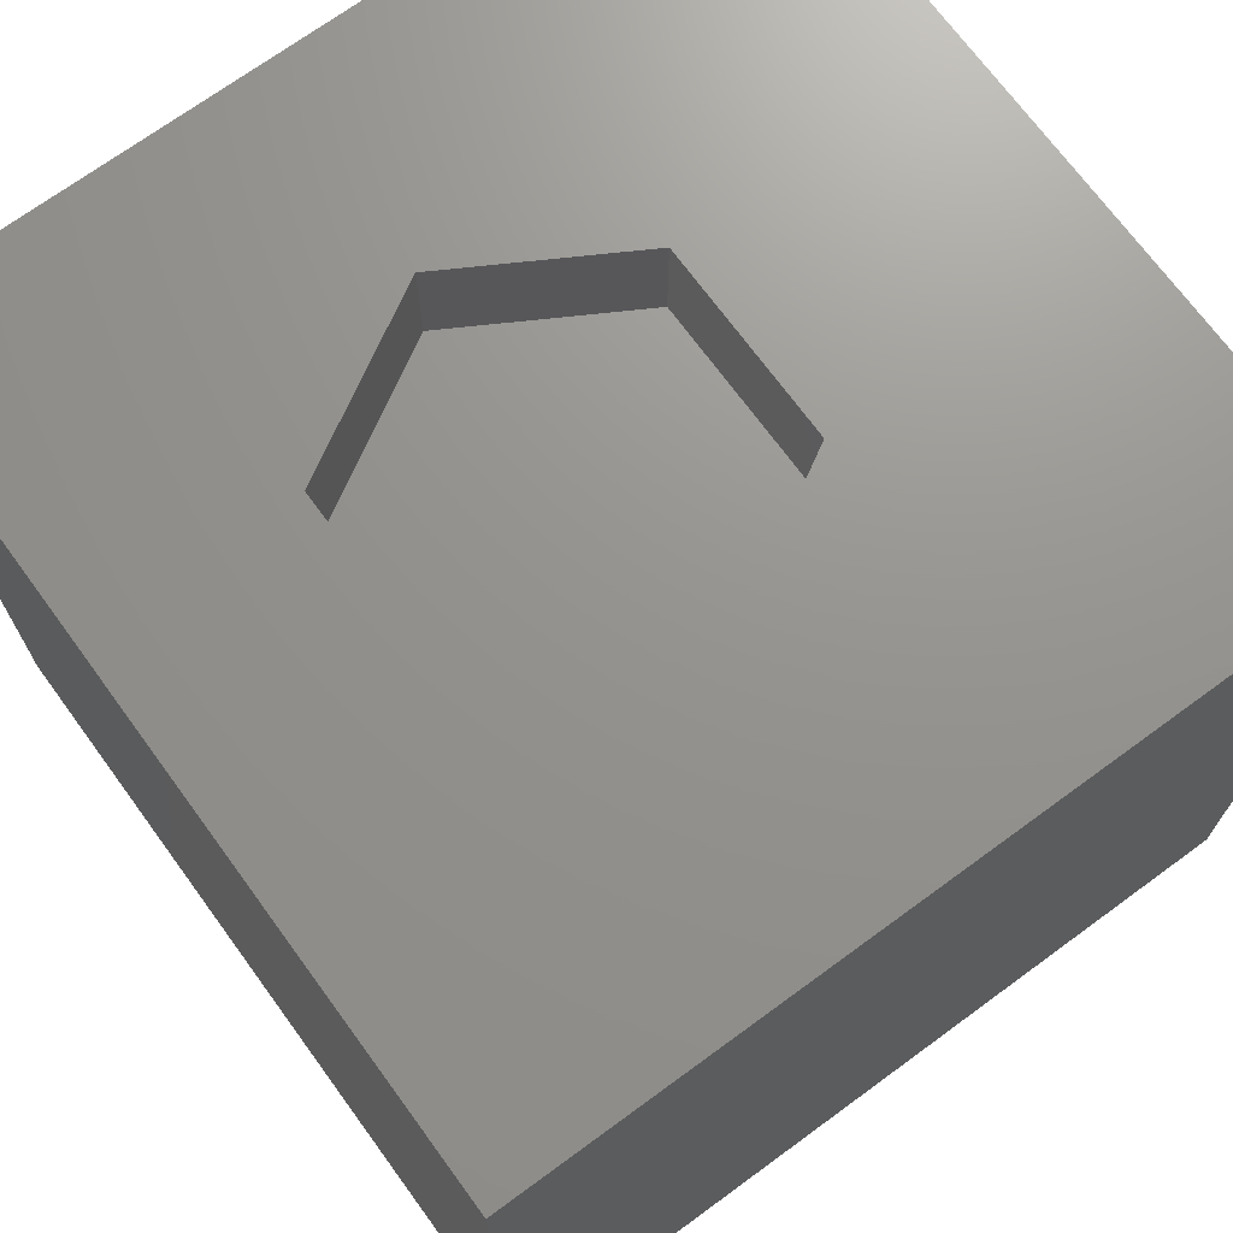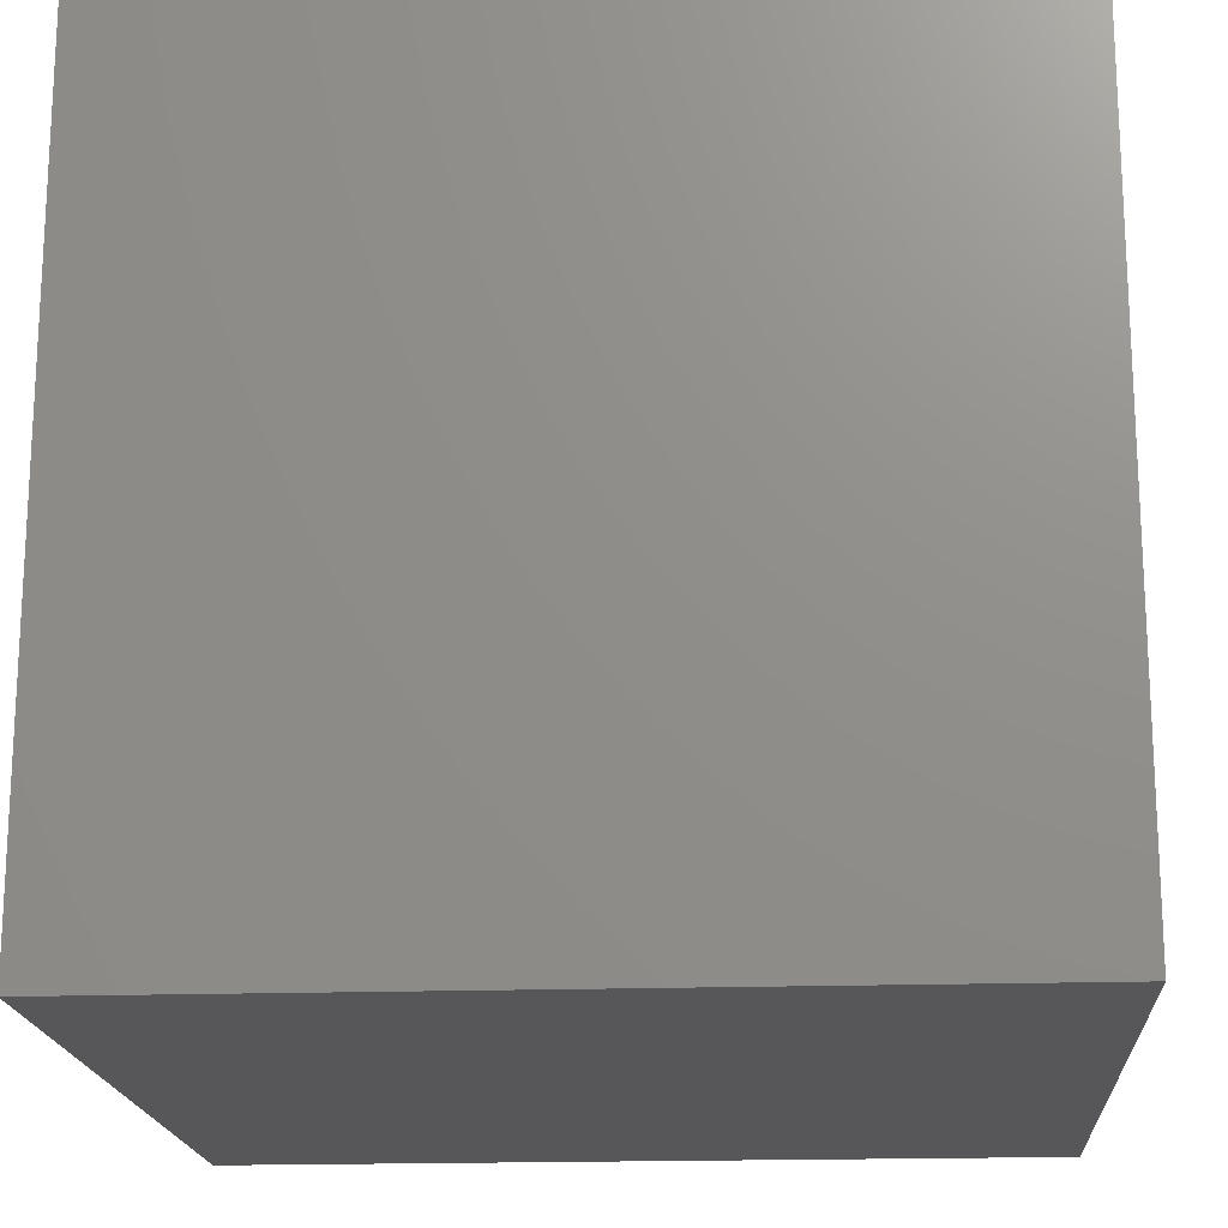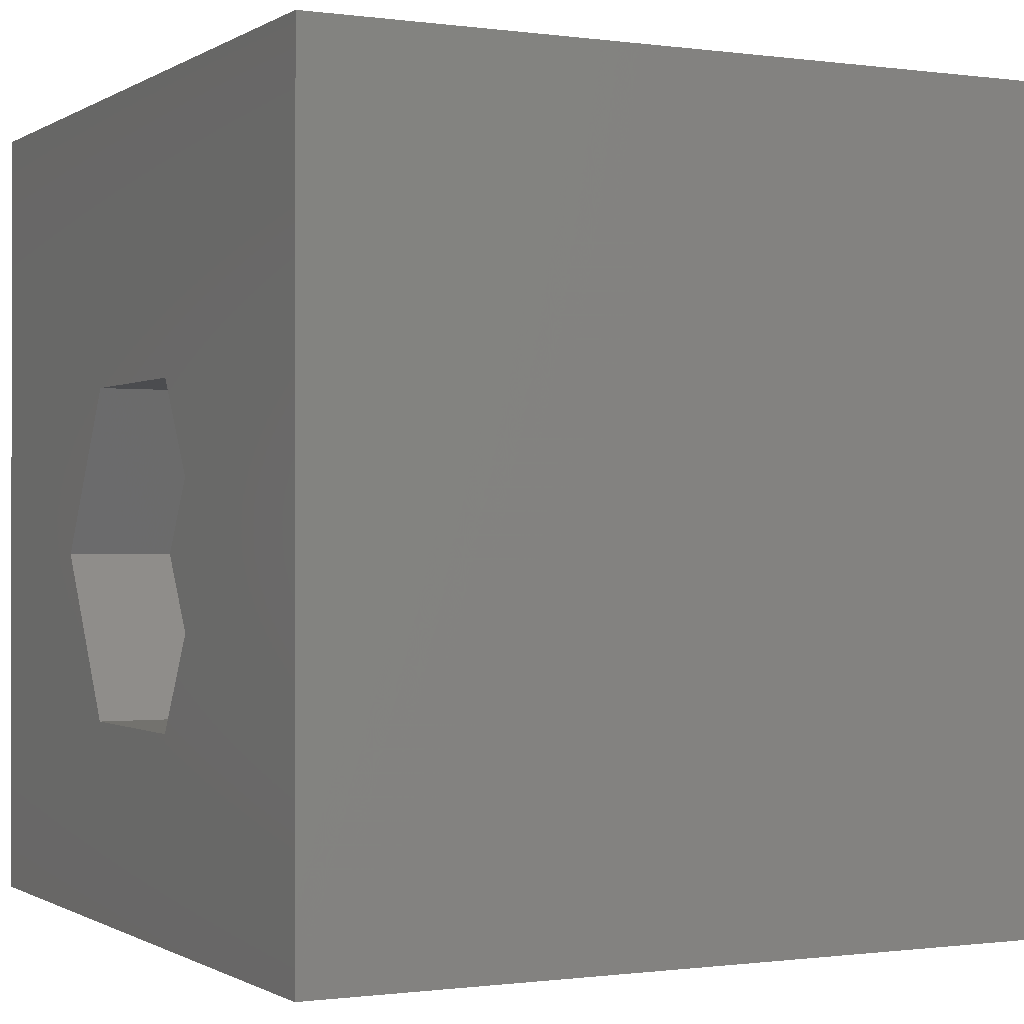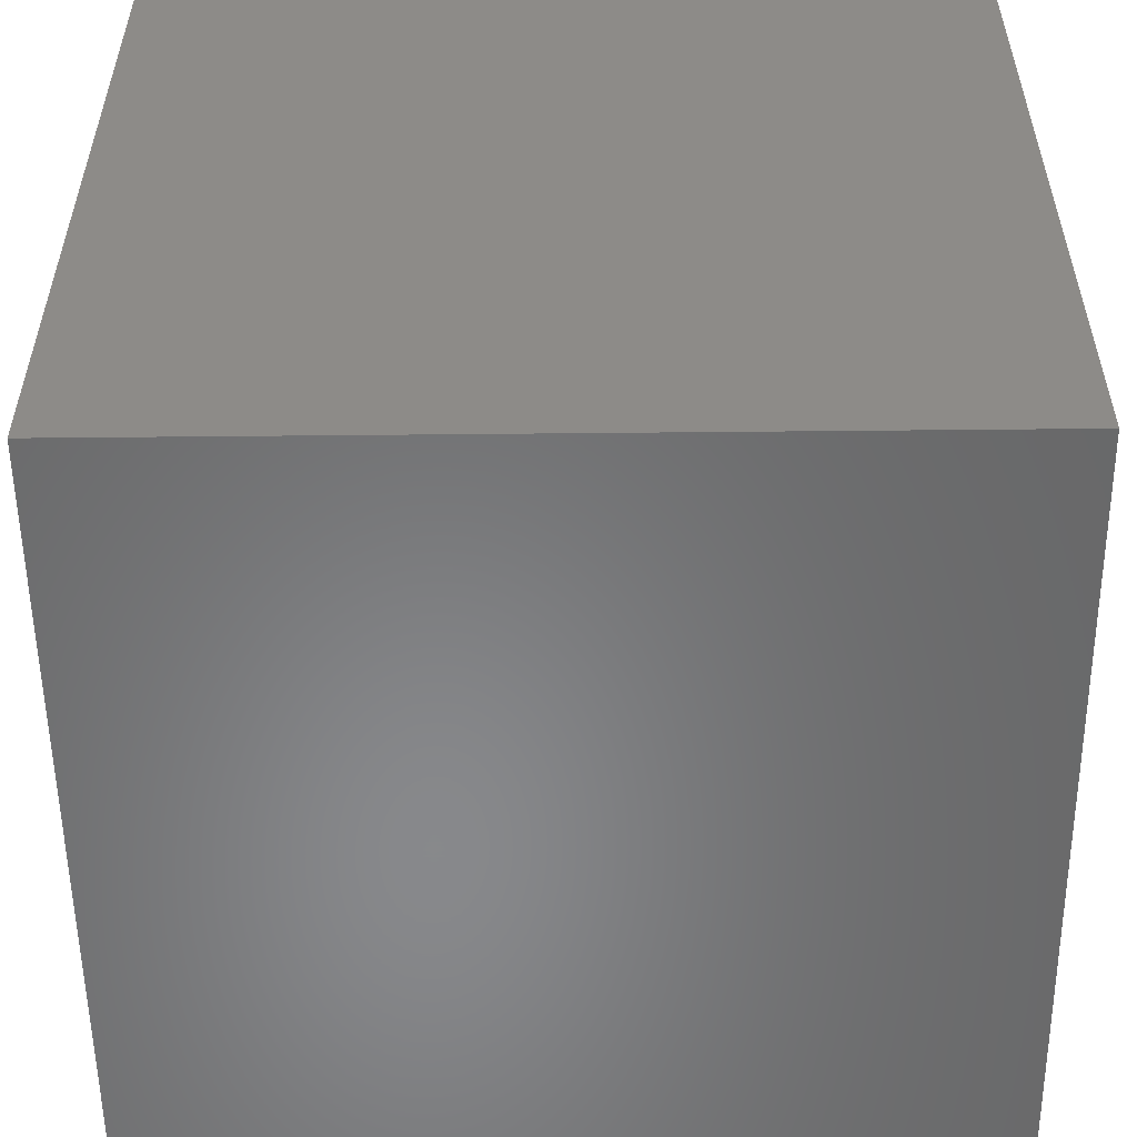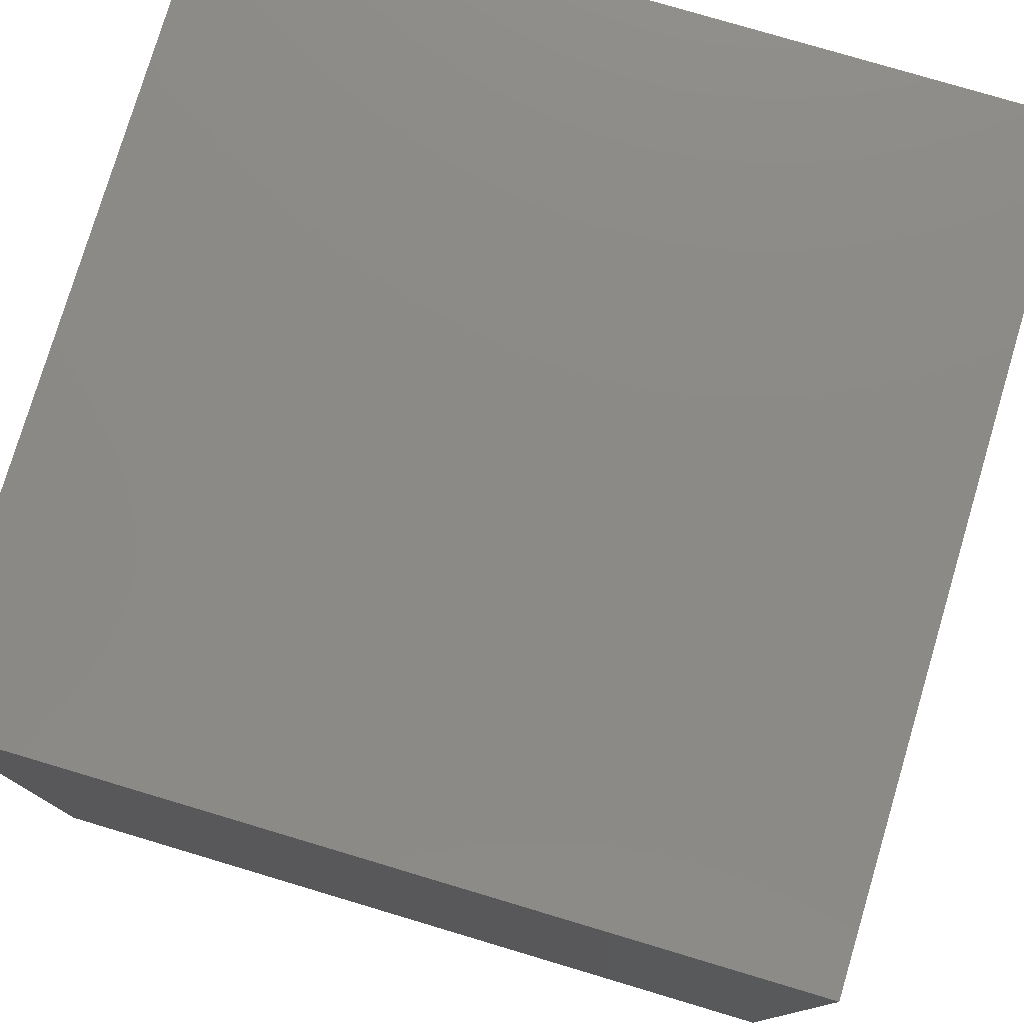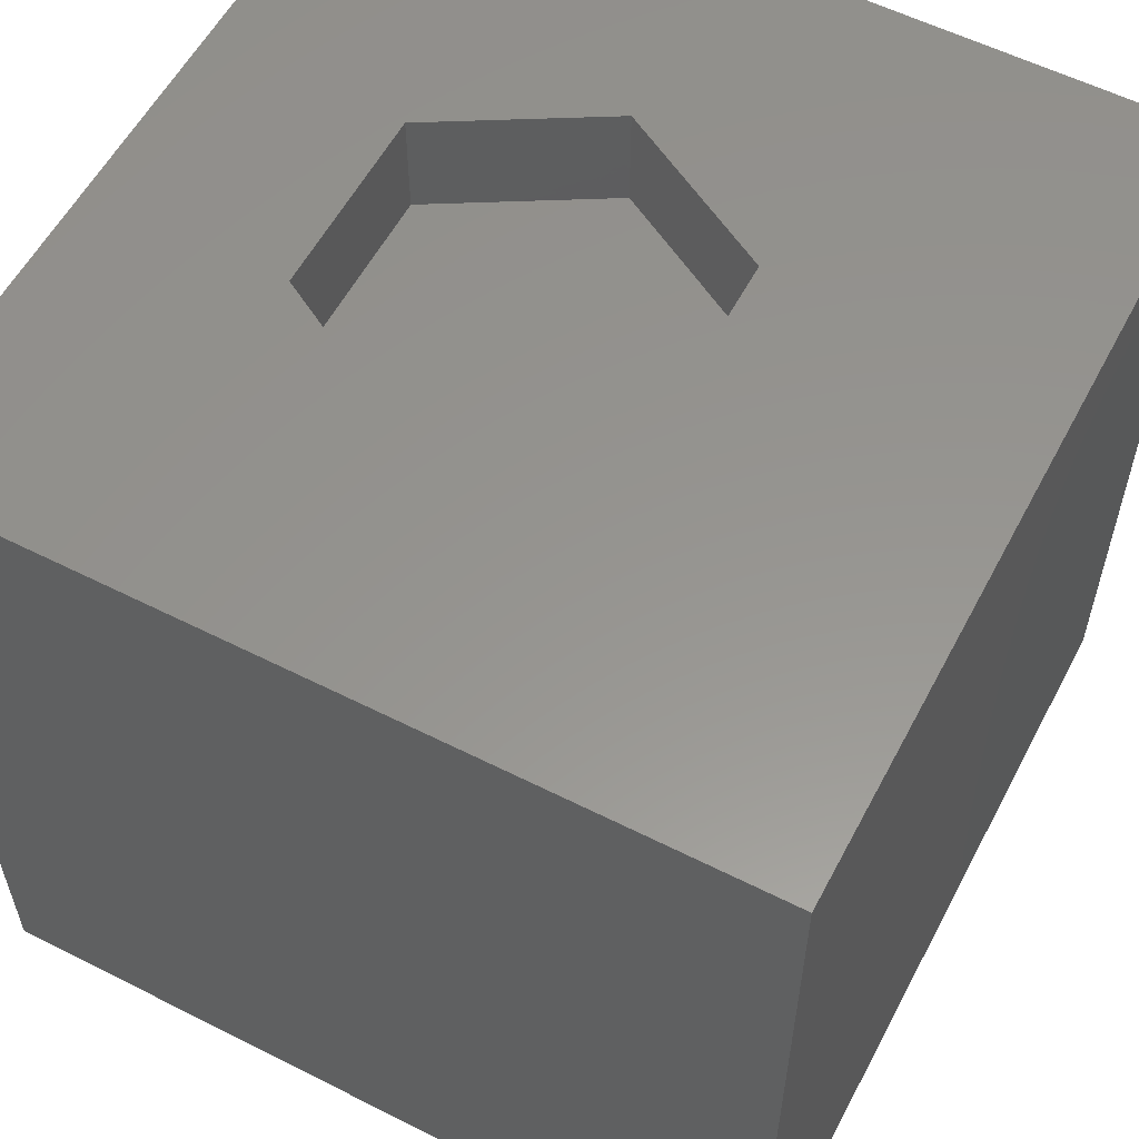
<metadata>
{"format":"stl","ext":"stl","renderer":"f3d","projection":"perspective","resolution":1024,"background":"white","views":[{"elev":71.1,"azim":53.8,"up":"+Z"},{"elev":-18.1,"azim":-86.2,"up":"+Z"},{"elev":-0.6,"azim":63.0,"up":"+Y"},{"elev":-54.9,"azim":-179.4,"up":"+Y"},{"elev":77.9,"azim":-163.4,"up":"+Y"},{"elev":57.3,"azim":117.7,"up":"+Z"}]}
</metadata>
<code>
# stl→obj: 20 verts, 36 faces
v 0 10 10
v 0 10 0
v 0 0 10
v 0 0 0
v 10 10 10
v 7.29 4.468 10
v 10 0 10
v 6.119 2.44 10
v 3.778 2.44 10
v 2.607 4.468 10
v 3.778 6.496 10
v 6.119 6.496 10
v 10 10 0
v 10 0 0
v 2.607 4.468 8.688
v 3.778 6.496 8.688
v 6.119 6.496 8.688
v 7.29 4.468 8.688
v 6.119 2.44 8.688
v 3.778 2.44 8.688
f 1 2 3
f 3 2 4
f 5 6 7
f 7 6 8
f 7 8 3
f 8 9 3
f 3 9 10
f 3 10 1
f 1 10 11
f 1 11 5
f 5 11 12
f 5 12 6
f 13 5 14
f 14 5 7
f 2 13 4
f 4 13 14
f 5 13 1
f 1 13 2
f 14 7 4
f 4 7 3
f 15 16 10
f 10 16 11
f 16 17 11
f 11 17 12
f 17 18 12
f 12 18 6
f 18 19 6
f 6 19 8
f 19 20 8
f 8 20 9
f 20 15 9
f 9 15 10
f 20 19 15
f 15 19 18
f 15 18 16
f 16 18 17

</code>
